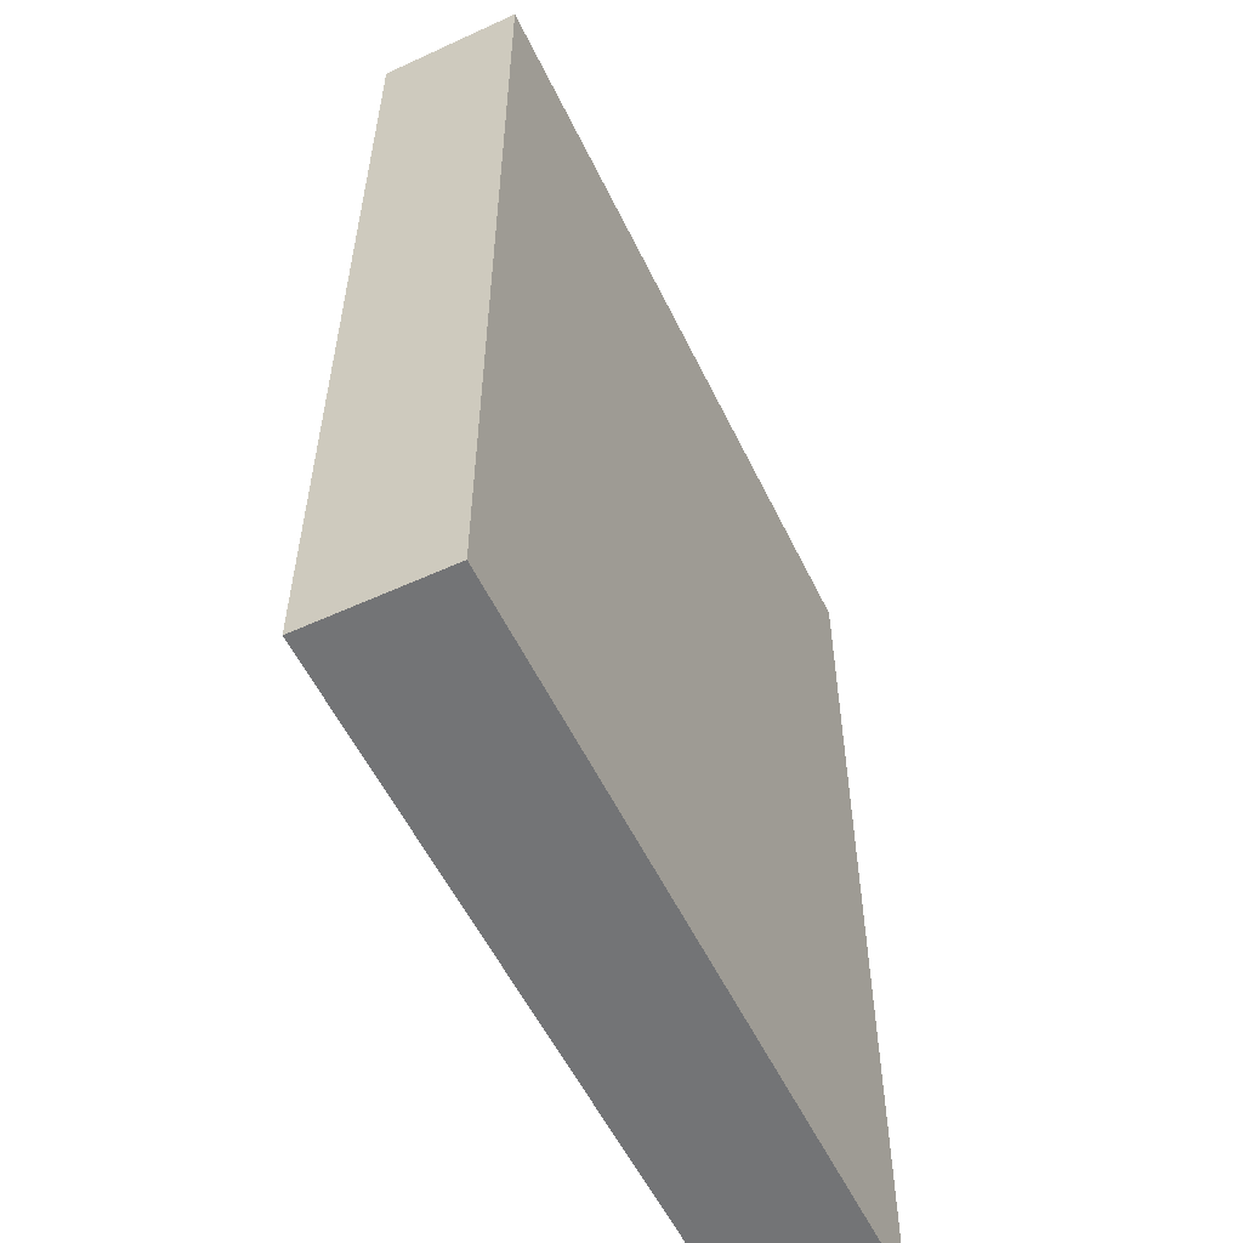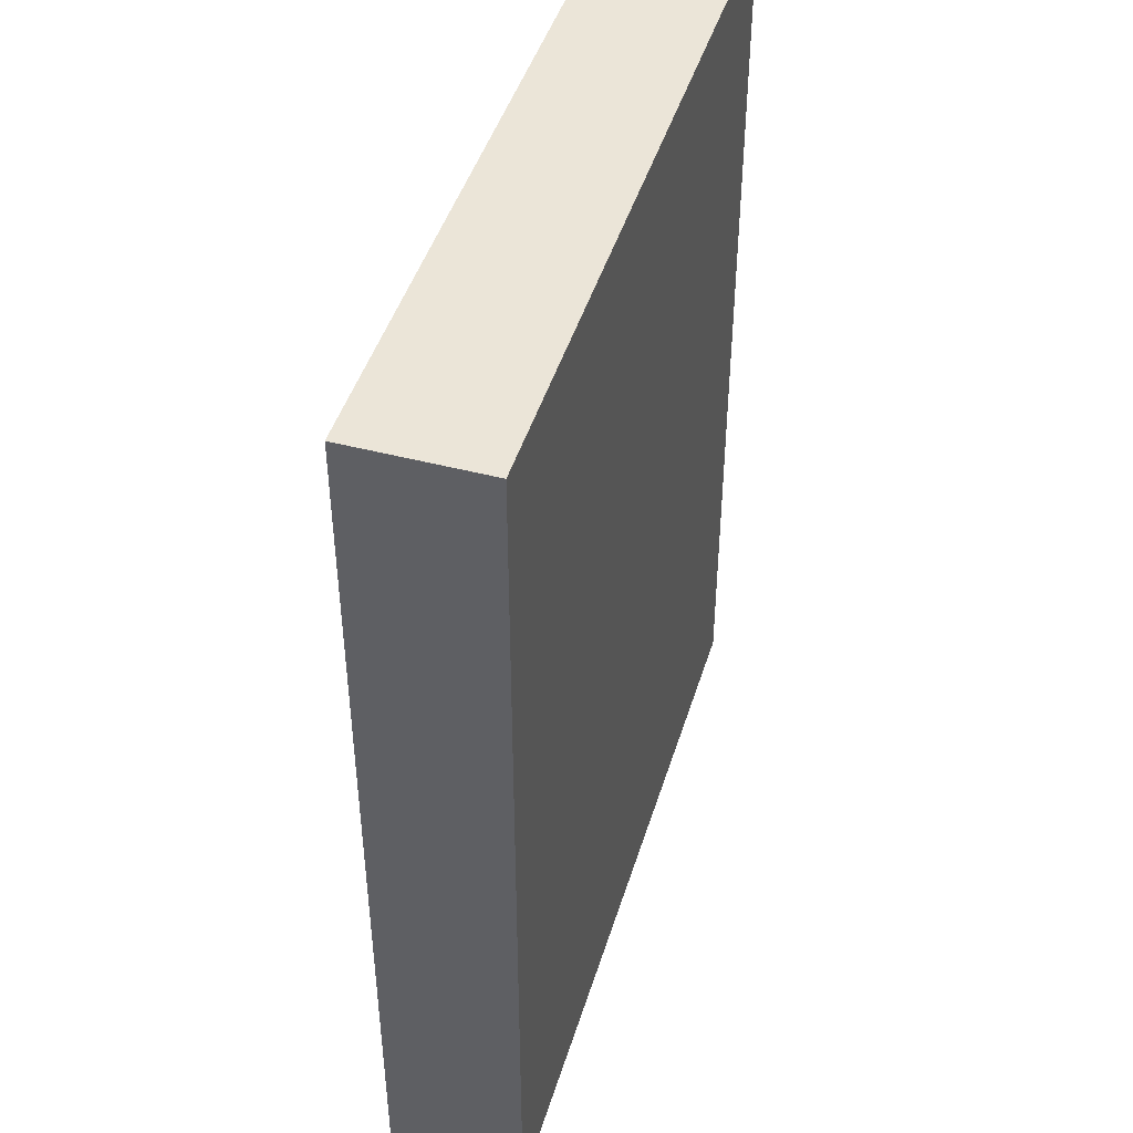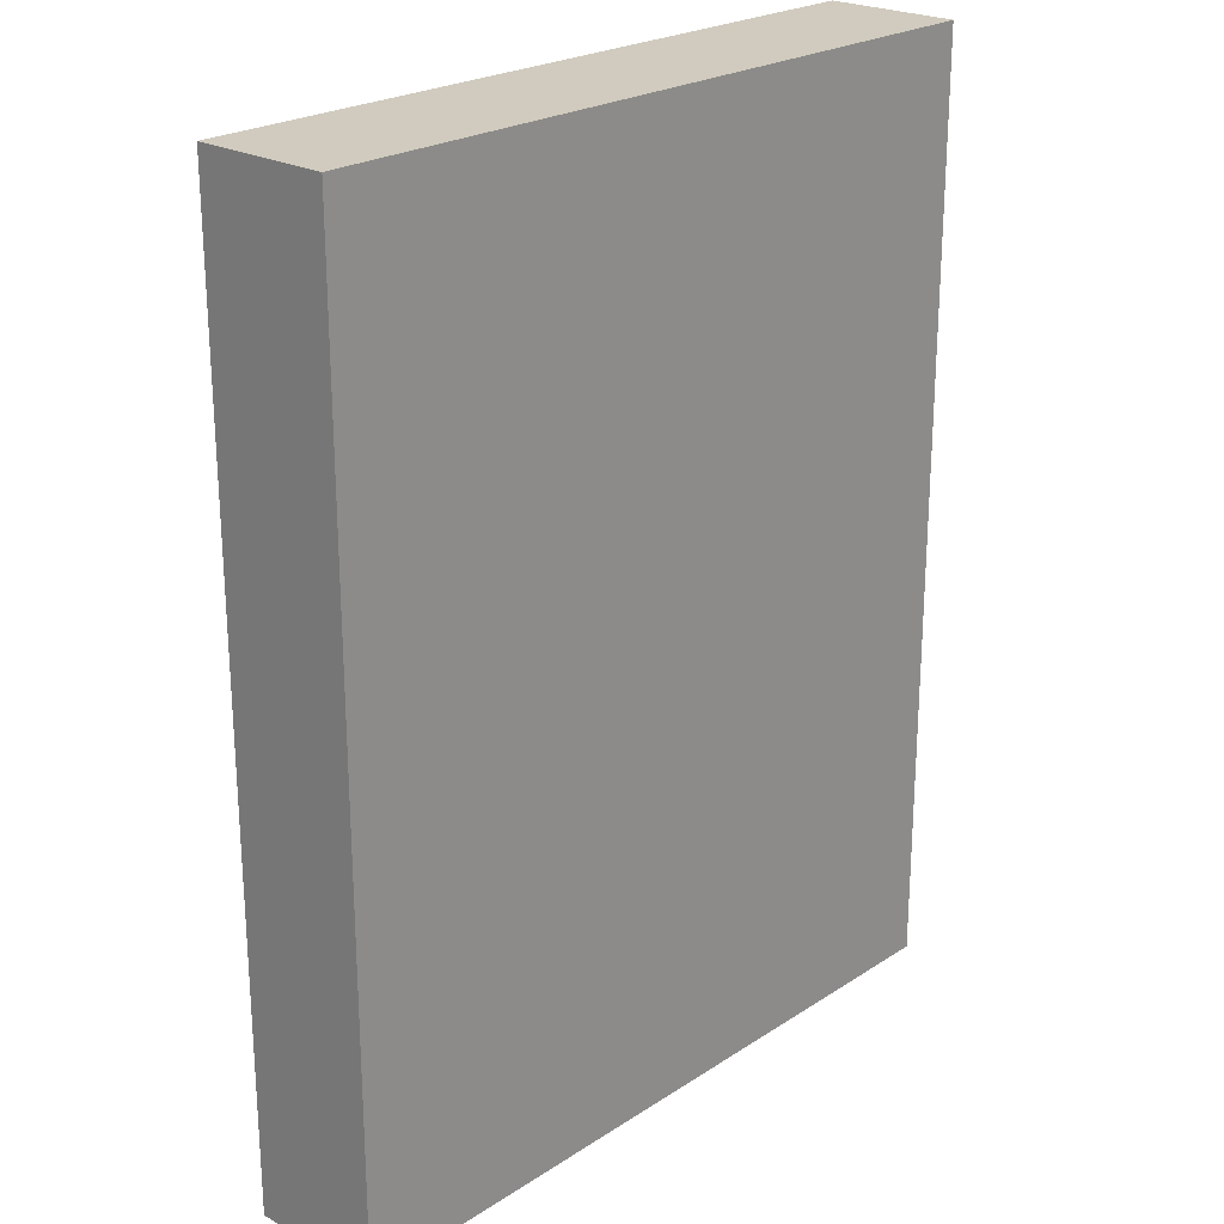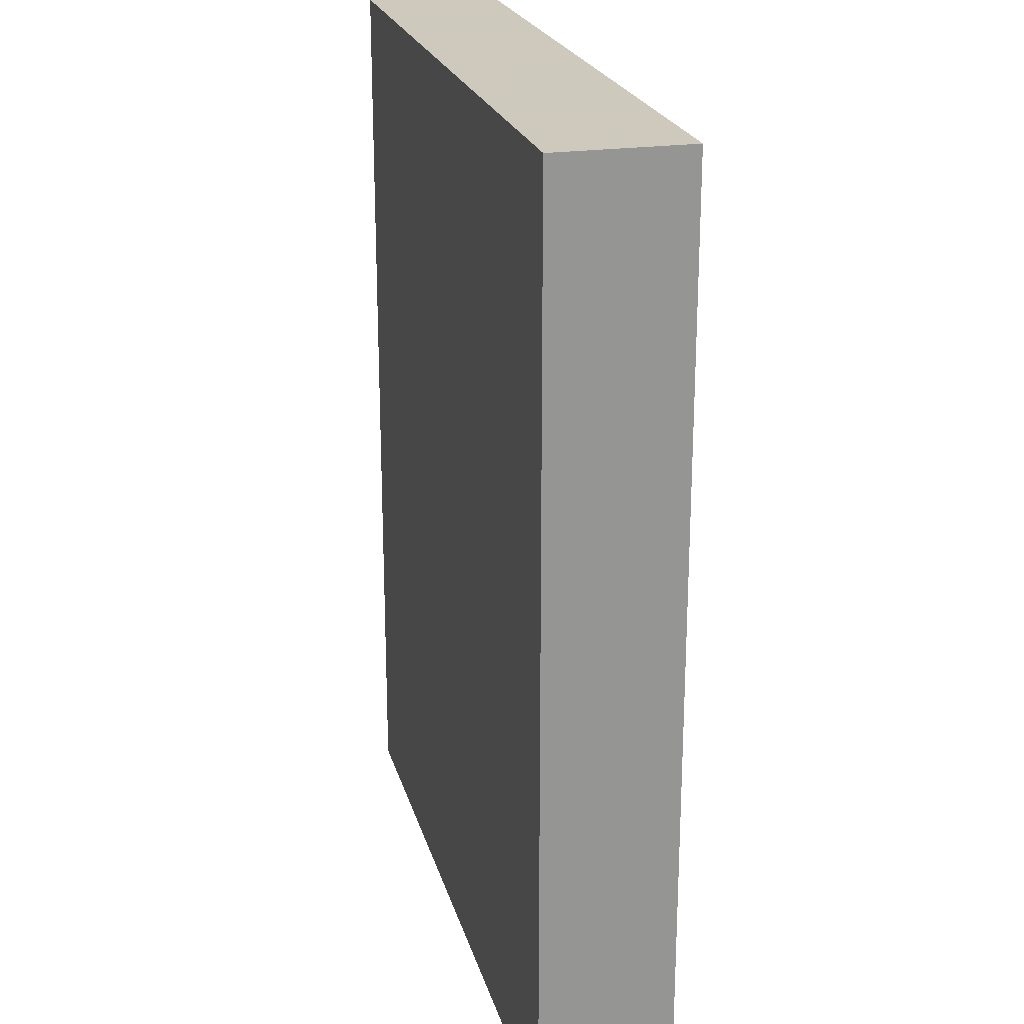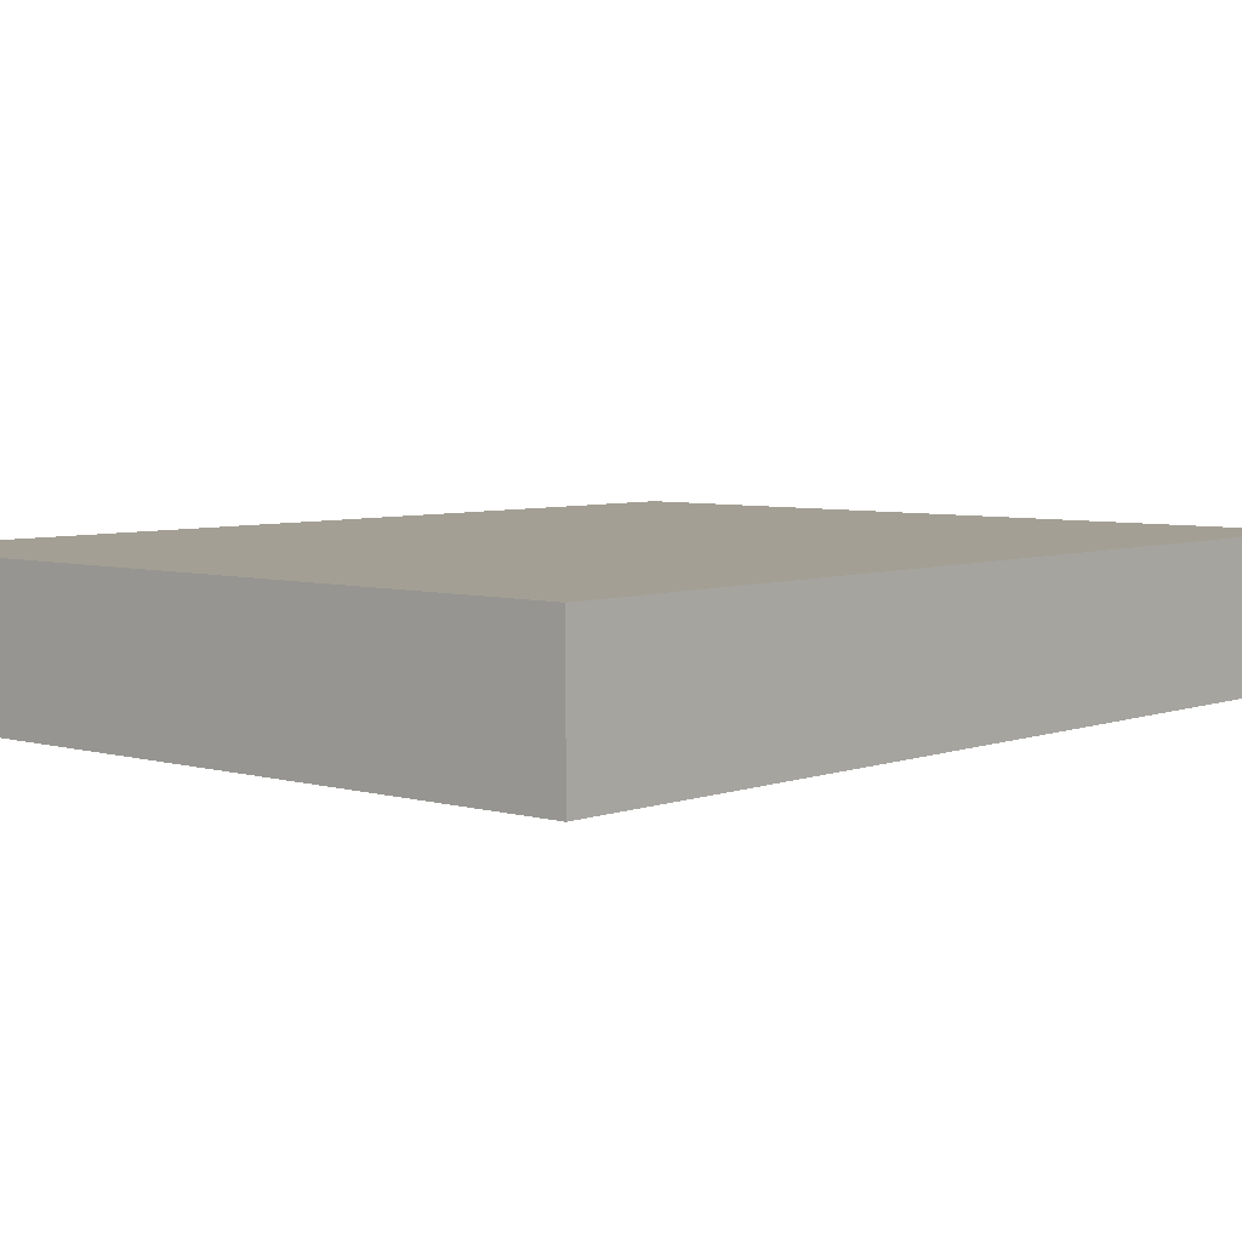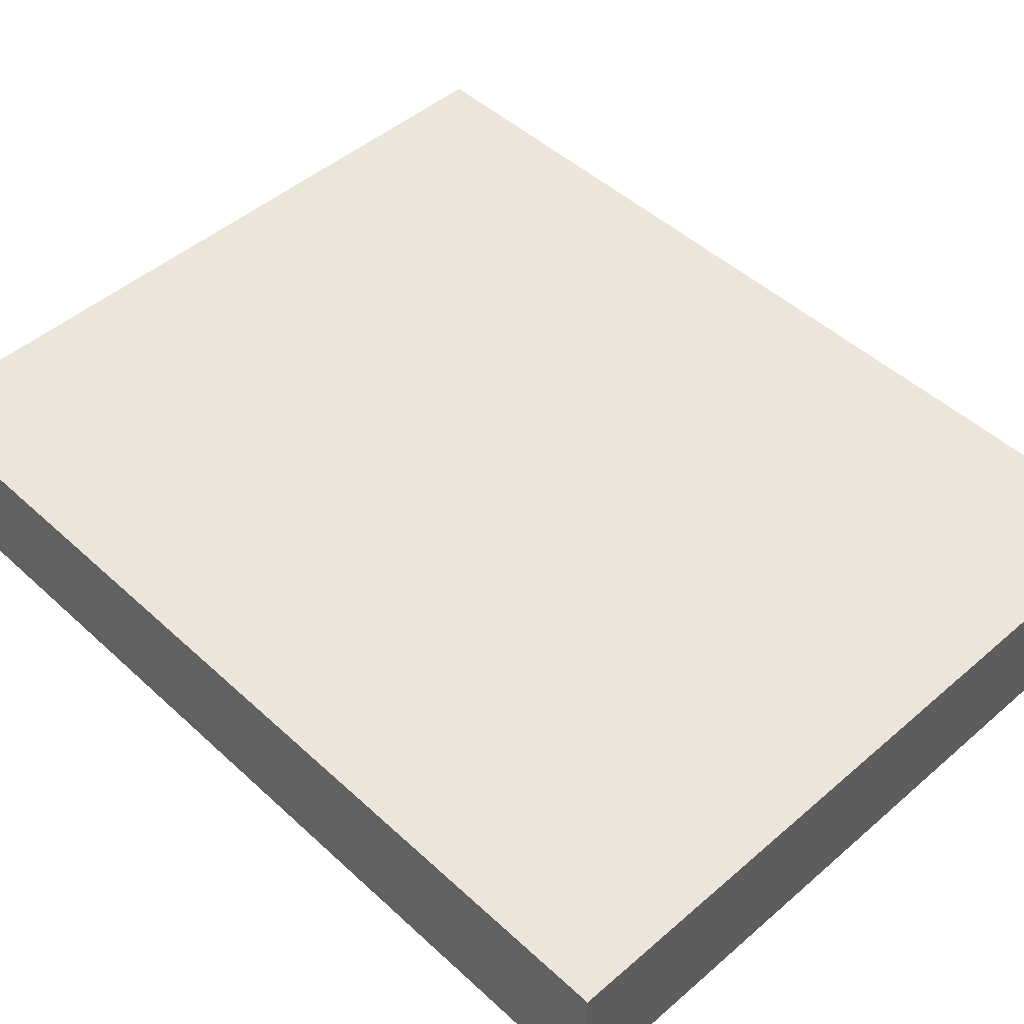
<metadata>
{"format":"obj","ext":"obj","renderer":"f3d","projection":"perspective","resolution":1024,"background":"white","views":[{"elev":-56.1,"azim":-64.4,"up":"+Y"},{"elev":45.6,"azim":-73.2,"up":"+Y"},{"elev":23.4,"azim":-47.4,"up":"+Y"},{"elev":22.6,"azim":-104.2,"up":"+Y"},{"elev":5.4,"azim":41.5,"up":"+Z"},{"elev":47.8,"azim":-44.1,"up":"+Z"}]}
</metadata>
<code>
o convex_0
v 0.0934 0.1186 0.01722
v -0.0936 -0.1186 -0.01699
v 0.0934 -0.1186 -0.01699
v -0.0936 -0.1186 0.01722
v -0.0936 0.1186 -0.01699
v 0.0934 -0.1186 0.01722
v 0.0934 0.1186 -0.01699
v -0.0936 0.1186 0.01722
f 5 4 8
f 2 3 4
f 3 2 5
f 2 4 5
f 3 1 6
f 4 3 6
f 1 4 6
f 1 3 7
f 5 1 7
f 3 5 7
f 4 1 8
f 1 5 8

</code>
